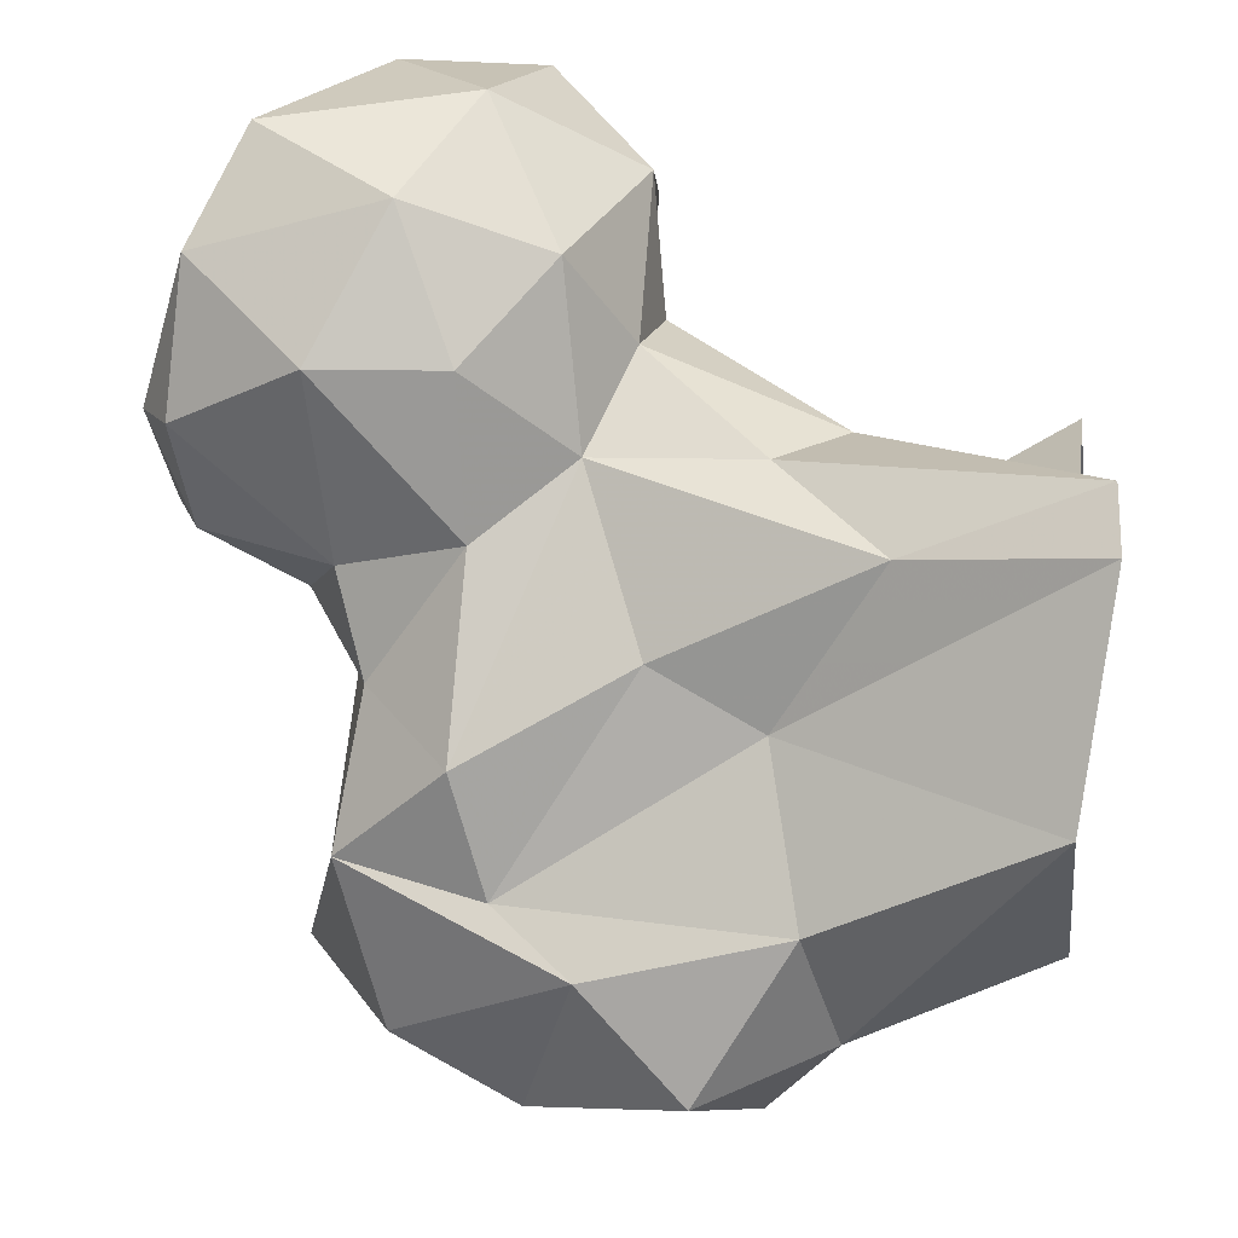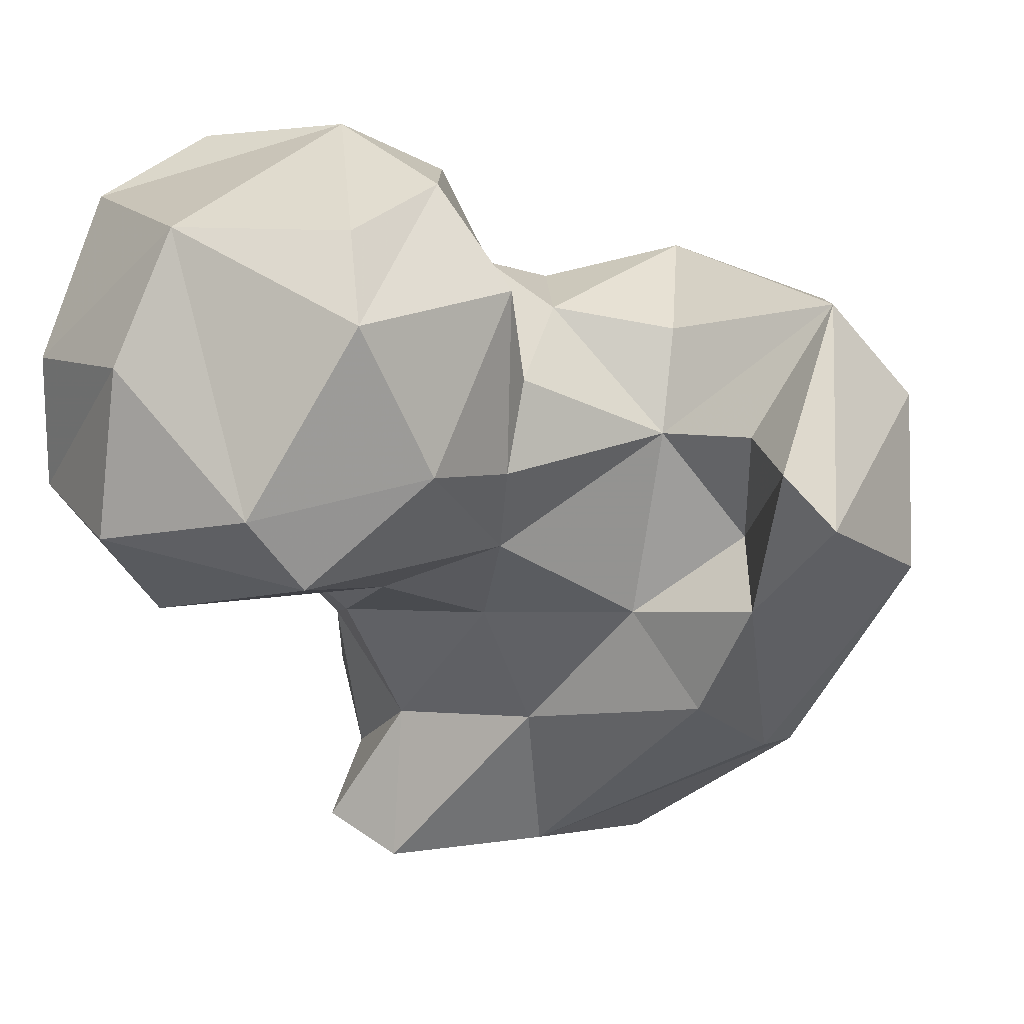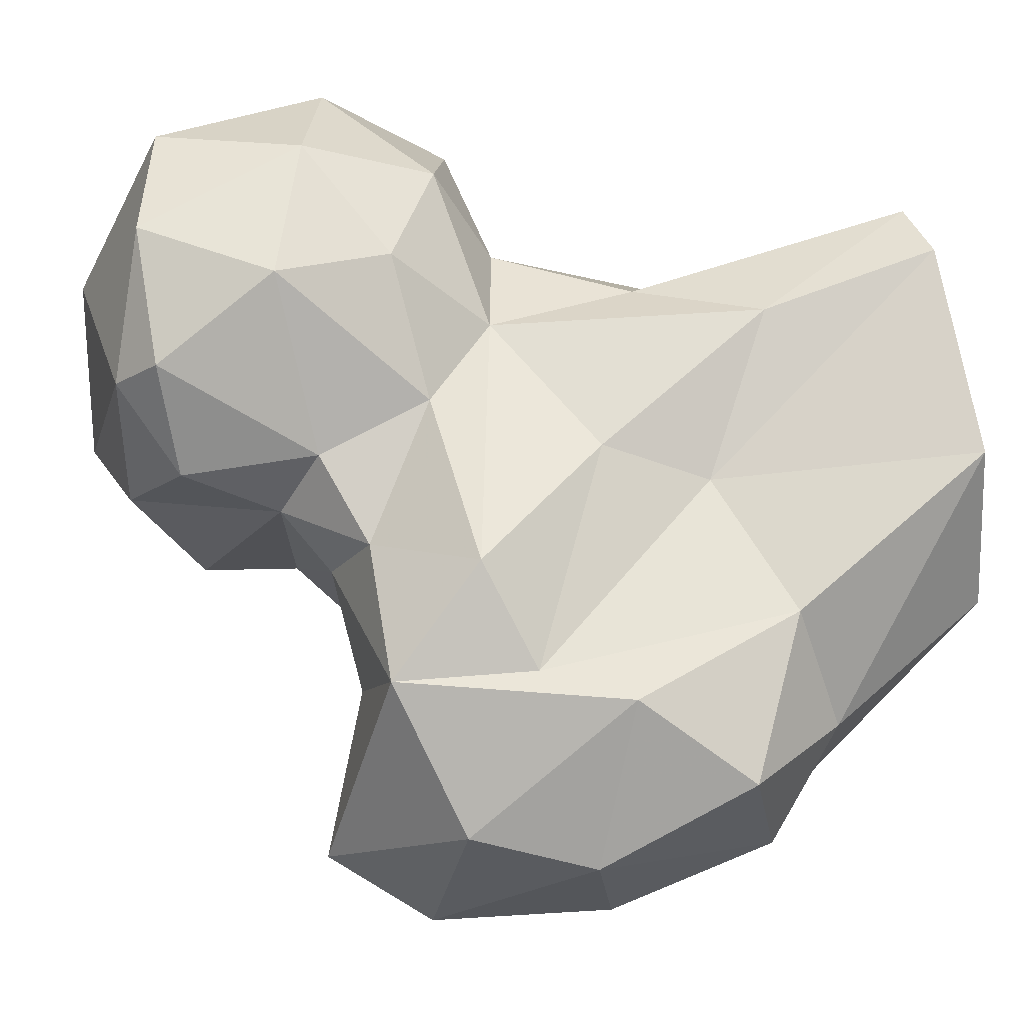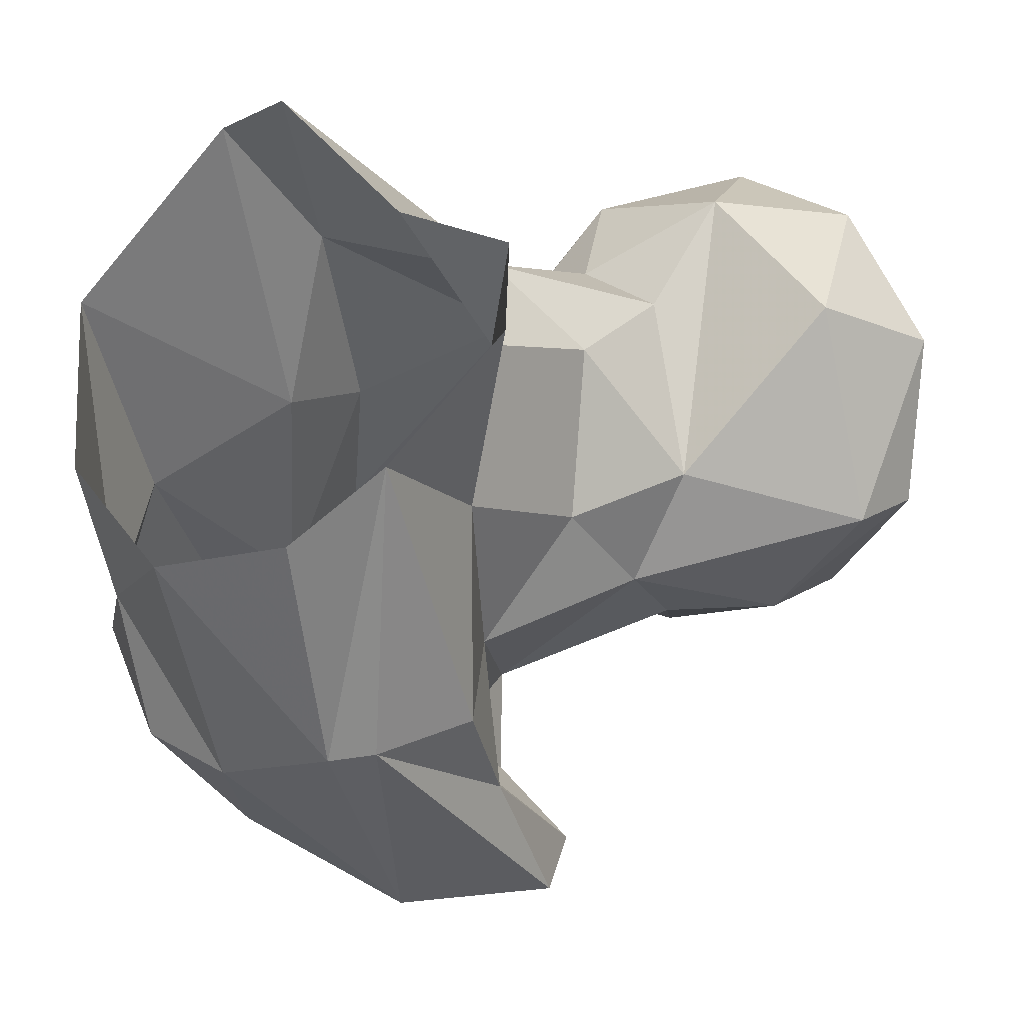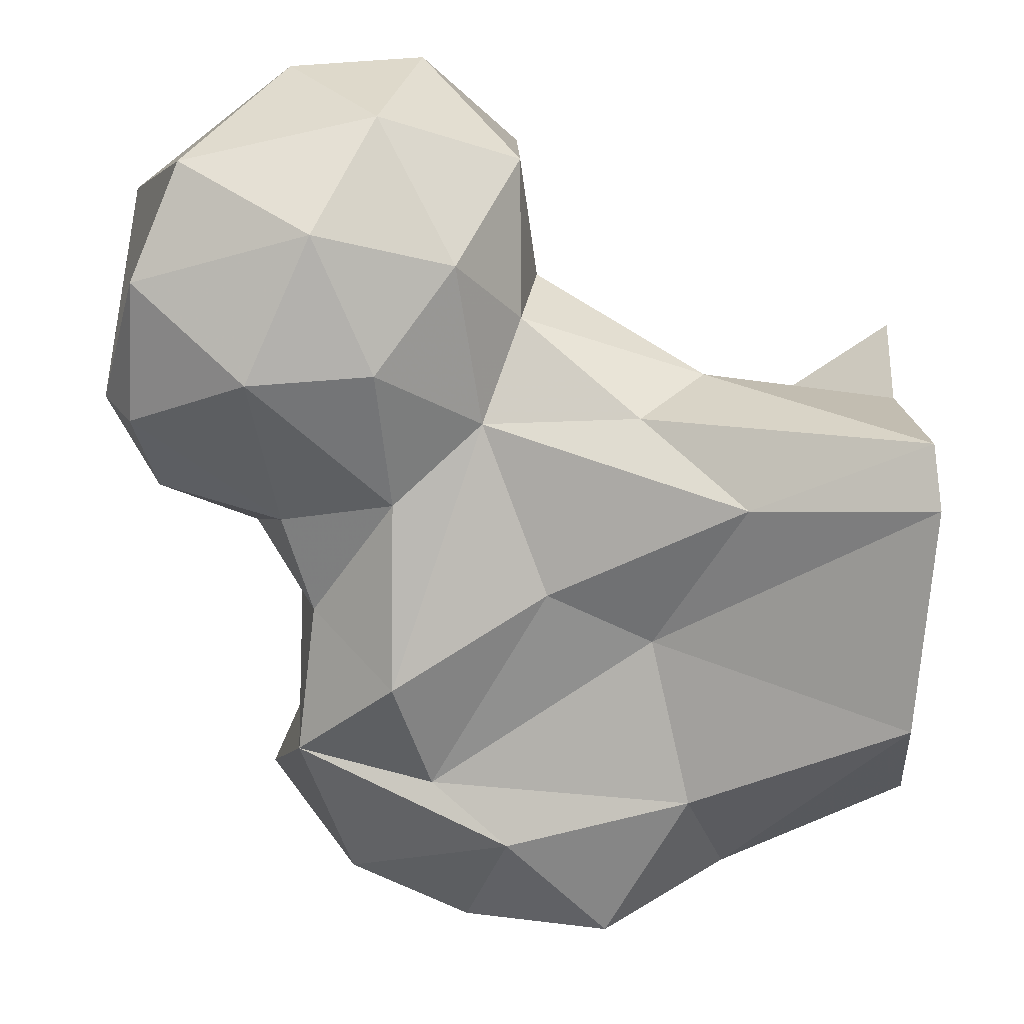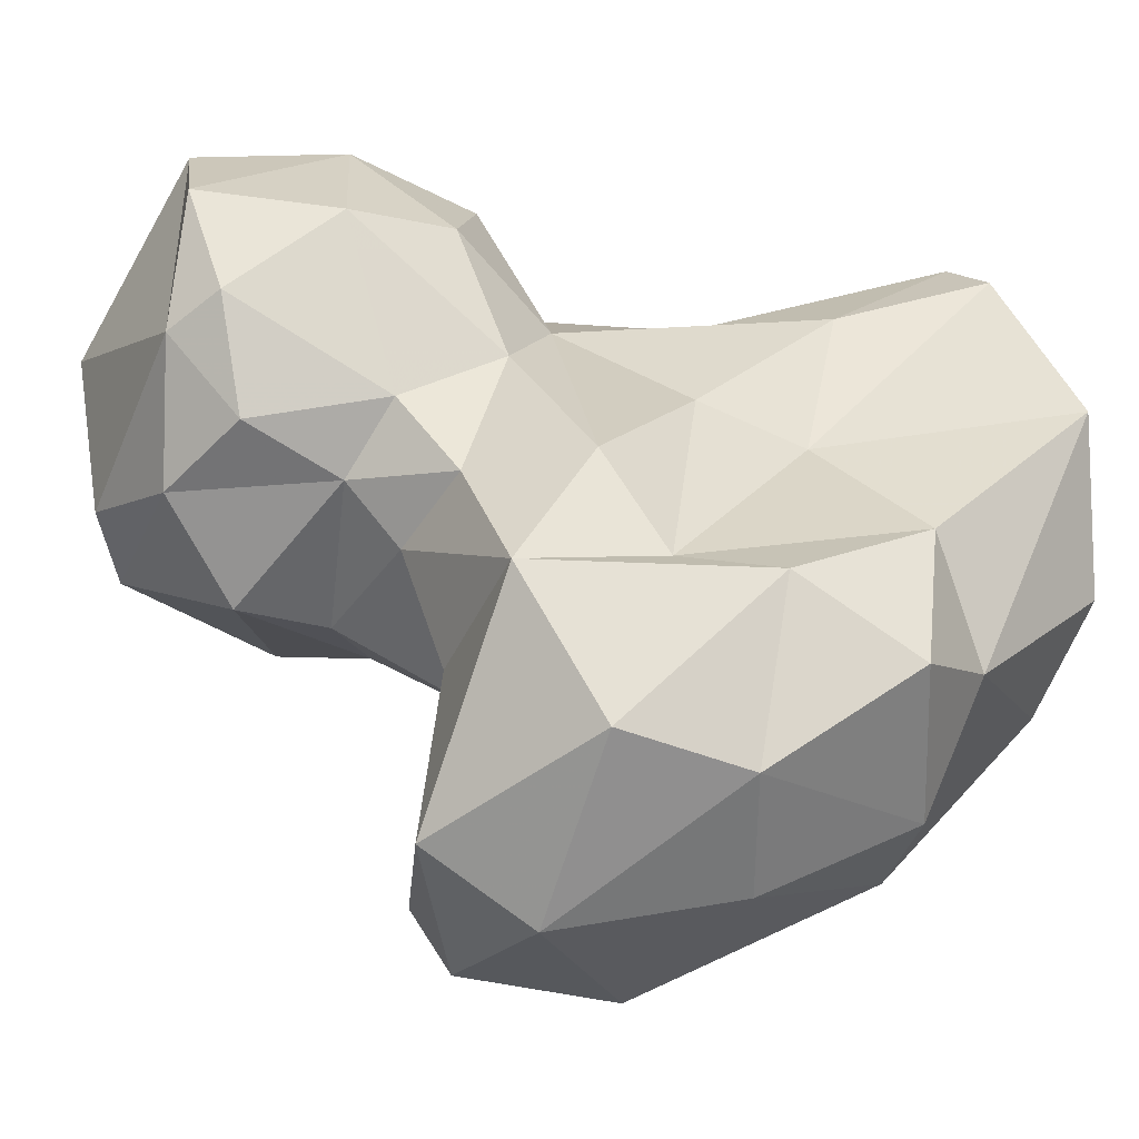
<metadata>
{"format":"obj","ext":"obj","renderer":"f3d","projection":"perspective","resolution":1024,"background":"white","views":[{"elev":50.7,"azim":96.6,"up":"+Y"},{"elev":35.6,"azim":-53.2,"up":"+Z"},{"elev":26.4,"azim":71.2,"up":"+Y"},{"elev":-16.5,"azim":-157.2,"up":"+Y"},{"elev":63.7,"azim":91.4,"up":"+Y"},{"elev":-5.6,"azim":59.5,"up":"+Y"}]}
</metadata>
<code>
v 267.5 148.4 -0.02225
v 271.4 134.7 15.32
v 279.6 148.3 0.5948
v 259.6 154.2 0.9831
v 287.3 157.4 0.2877
v 249.5 164 0.8484
v 288.3 172.3 1.483
v 249.6 171.6 1.844
v 259.3 176 2.21
v 274.6 185.1 0.2475
v 269.5 186.9 0.8328
v 258.9 155.1 15.92
v 258.2 177.3 18.37
v 282.6 135 18.12
v 279.3 168.9 22.32
v 272.8 180.9 15.07
v 292.1 150.7 15.37
v 255.7 167.6 12.49
v 267.7 135.2 16.77
v 290.9 161.7 18.91
v 261.9 138.8 23.06
v 264.3 180.4 23.84
v 291.2 139.5 20.5
v 298.7 150.9 25.53
v 276.8 172.4 31.2
v 263.4 147 29.05
v 252.4 171 25.13
v 255.3 157.4 29.25
v 288.9 134.2 34.23
v 264.1 135.3 34.07
v 274.7 126.1 36.68
v 293.7 157.7 34.19
v 248.7 177.3 32.68
v 255.6 181.7 33.89
v 295.1 143 37.77
v 264.4 179 36.91
v 264.2 128 45.69
v 253.2 154 39.19
v 288.4 158.7 40.75
v 247 161.9 35.07
v 270.3 140.2 36.28
v 268.5 148 44.98
v 233.5 175.5 34.79
v 243.2 186.9 34.27
v 233.5 158.7 44.35
v 283.5 167 44.06
v 233.3 187.3 42.83
v 256 190.2 39.21
v 282.2 131.7 48.22
v 253 153.1 47.18
v 270.5 175.7 44.23
v 291.8 146.1 47.98
v 227.5 175.3 45.69
v 244.4 194.3 45.9
v 263.9 133.1 49.29
v 269.6 139.7 47.26
v 264.3 186.6 45.56
v 255.6 193.9 50.75
v 230.9 162.2 51.02
v 244 153.6 51.51
v 285.4 158.2 52.37
v 257.9 155 53.19
v 235.6 188.7 53.9
v 265.6 186.8 55.9
v 274.1 150.9 51.76
v 278.9 138 56.53
v 269.2 160.3 52.88
v 275.5 165.7 51.17
v 270.1 171.8 53.85
v 232.8 177.4 58.57
v 257.7 156.1 61.48
v 248.7 193.7 61.84
v 267 165.5 56.58
v 242.1 159.3 64.62
v 265.1 179.7 66.1
v 265.9 169.7 64.75
v 257.4 188.9 65.55
v 240.8 177.5 67.84
v 259 164.7 67.97
v 247.4 164.3 68.97
v 261.2 176.7 68.86
f 75 81 76
f 78 80 81
f 79 81 80
f 74 80 78
f 72 81 77
f 74 79 80
f 64 77 75
f 73 76 79
f 59 78 70
f 59 74 78
f 69 75 76
f 58 72 77
f 60 71 74
f 68 69 73
f 67 68 73
f 76 81 79
f 62 67 73
f 45 60 59
f 54 63 72
f 50 62 71
f 61 65 66
f 47 53 70
f 69 76 73
f 53 59 70
f 62 73 71
f 42 67 62
f 52 61 66
f 37 66 55
f 37 49 66
f 57 58 64
f 55 66 56
f 49 52 66
f 51 57 64
f 61 67 65
f 42 65 67
f 42 66 65
f 39 46 61
f 38 60 45
f 15 39 20
f 27 28 40
f 38 42 50
f 48 58 57
f 58 77 64
f 32 39 61
f 71 79 74
f 35 52 49
f 31 49 37
f 51 64 69
f 41 56 42
f 36 48 57
f 25 36 46
f 2 31 19
f 30 37 55
f 44 47 54
f 43 45 53
f 47 63 54
f 59 60 74
f 32 52 35
f 51 69 68
f 29 49 31
f 40 45 43
f 38 45 40
f 34 44 48
f 11 22 16
f 34 48 36
f 12 26 28
f 43 47 44
f 26 42 38
f 15 25 39
f 29 35 49
f 75 77 81
f 46 68 61
f 28 38 40
f 3 5 17
f 48 54 58
f 63 78 72
f 33 40 44
f 32 61 52
f 24 32 35
f 26 41 42
f 16 36 25
f 36 51 46
f 19 37 30
f 27 40 33
f 1 2 4
f 63 70 78
f 18 28 27
f 26 38 28
f 23 35 29
f 71 73 79
f 13 34 22
f 36 57 51
f 30 55 41
f 13 33 34
f 23 24 35
f 2 14 31
f 50 71 60
f 5 7 17
f 16 22 36
f 42 62 50
f 41 55 56
f 13 27 33
f 64 75 69
f 25 46 39
f 17 20 24
f 17 24 23
f 14 29 31
f 20 32 24
f 13 18 27
f 15 16 25
f 6 18 8
f 6 12 18
f 12 21 26
f 43 53 47
f 11 13 22
f 8 18 9
f 7 10 15
f 7 20 17
f 14 17 23
f 42 56 66
f 45 59 53
f 54 72 58
f 44 54 48
f 1 3 2
f 4 19 21
f 21 30 26
f 22 34 36
f 4 21 12
f 9 18 13
f 26 30 41
f 61 68 67
f 14 23 29
f 2 19 4
f 46 51 68
f 20 39 32
f 40 43 44
f 7 15 20
f 3 17 14
f 72 78 81
f 10 11 16
f 4 12 6
f 19 31 37
f 10 16 15
f 47 70 63
f 33 44 34
f 19 30 21
f 9 13 11
f 12 28 18
f 38 50 60
f 2 3 14

</code>
